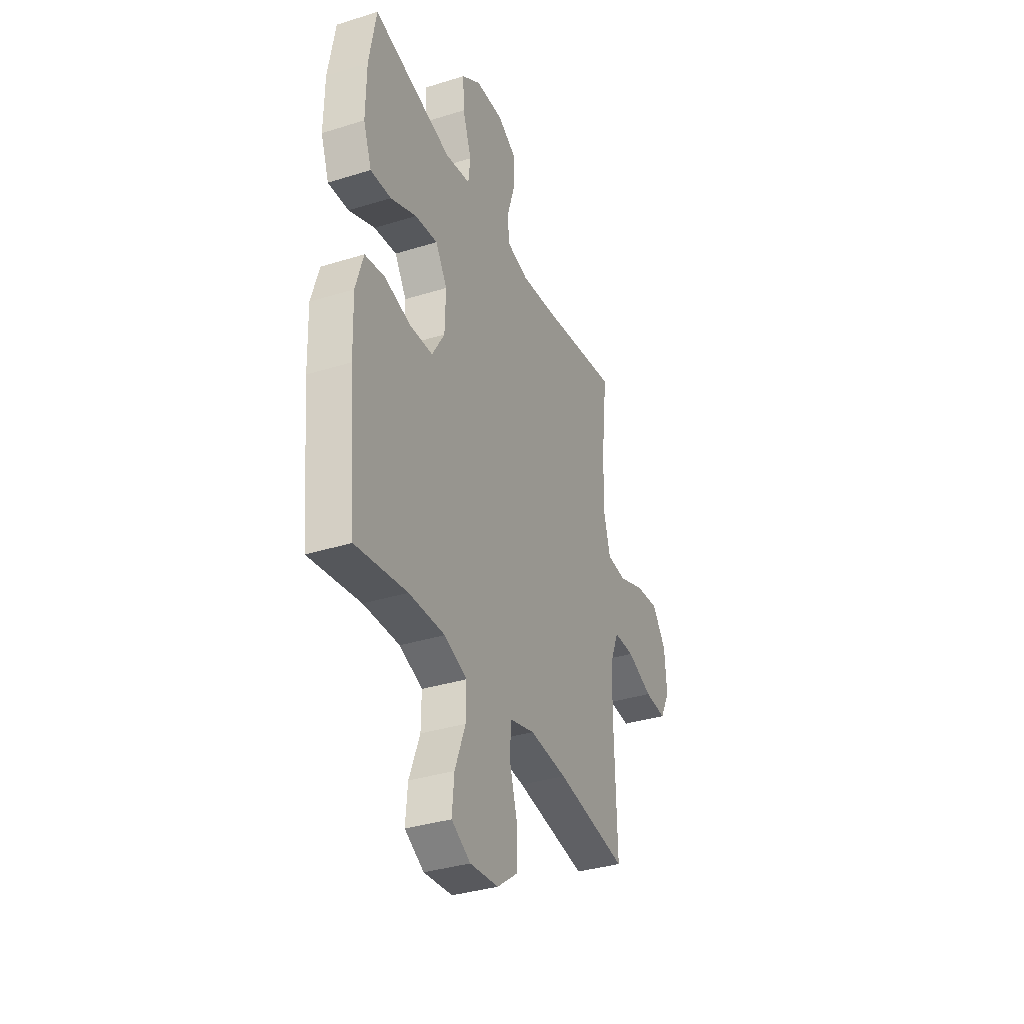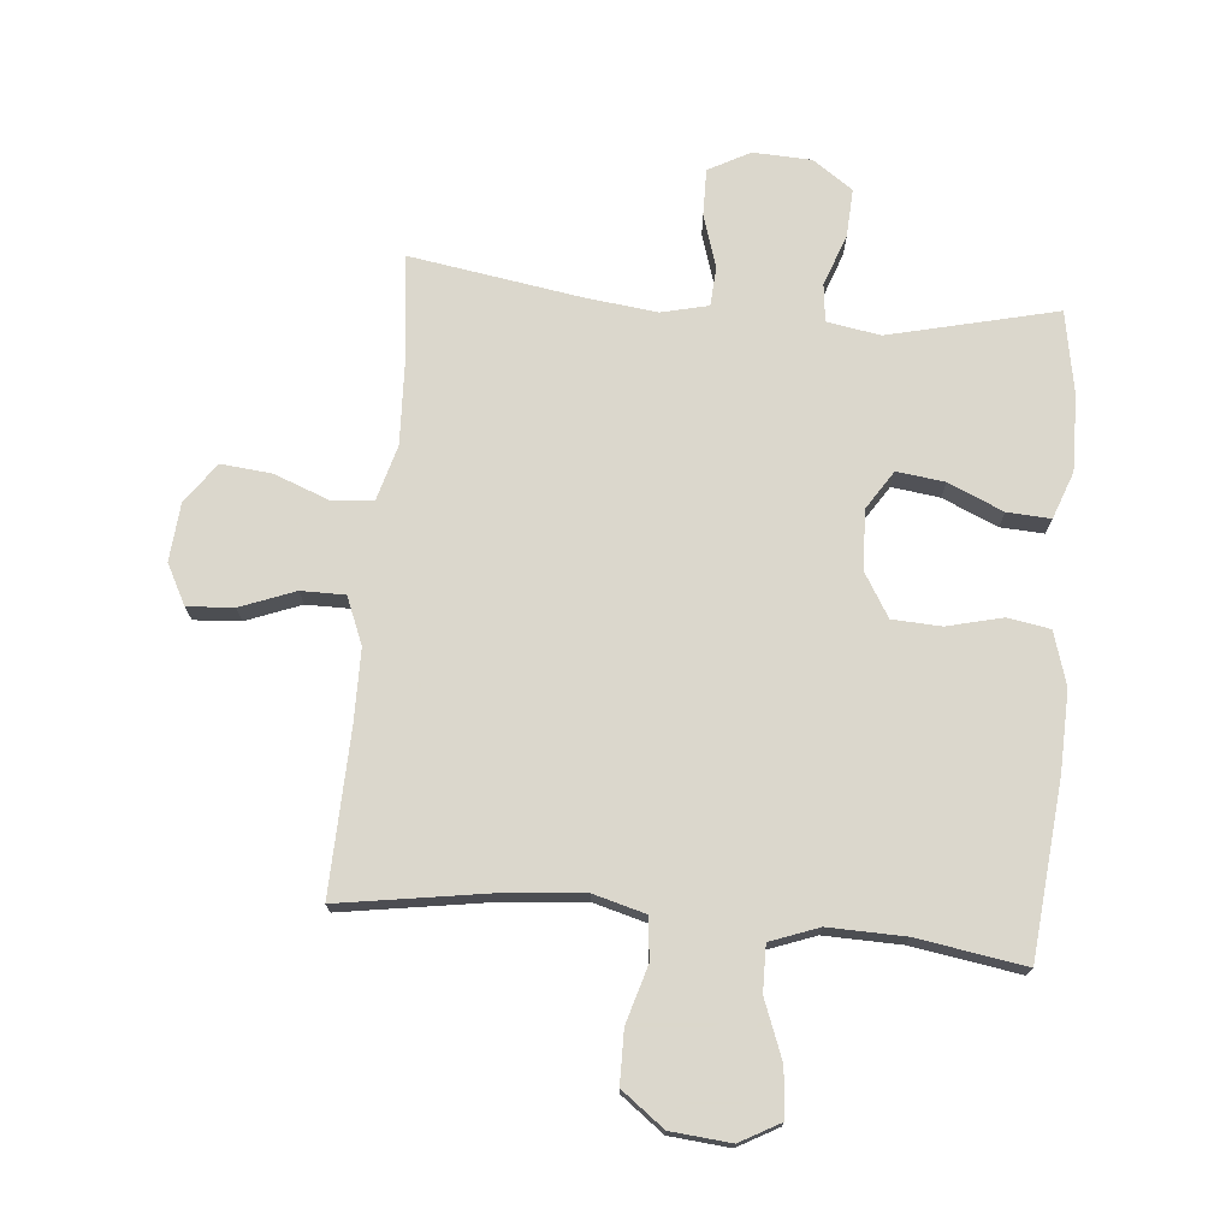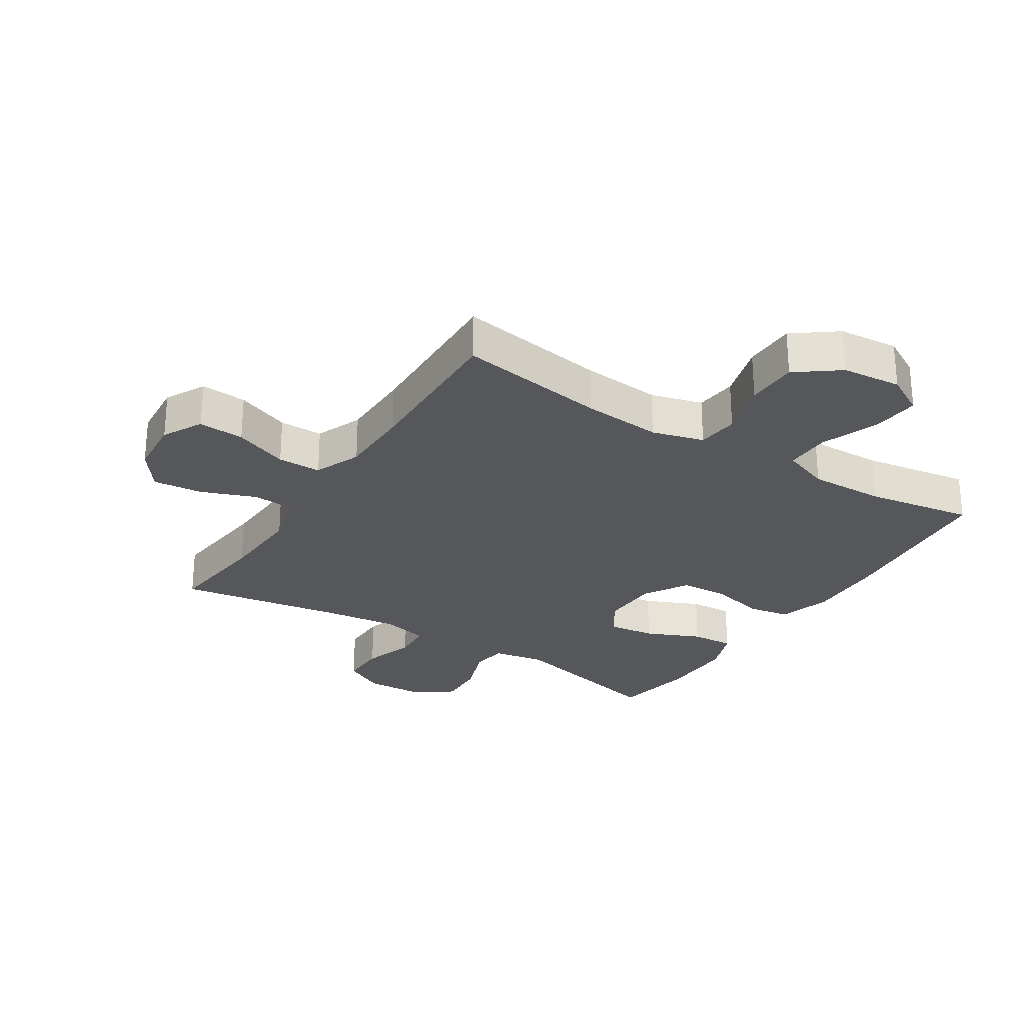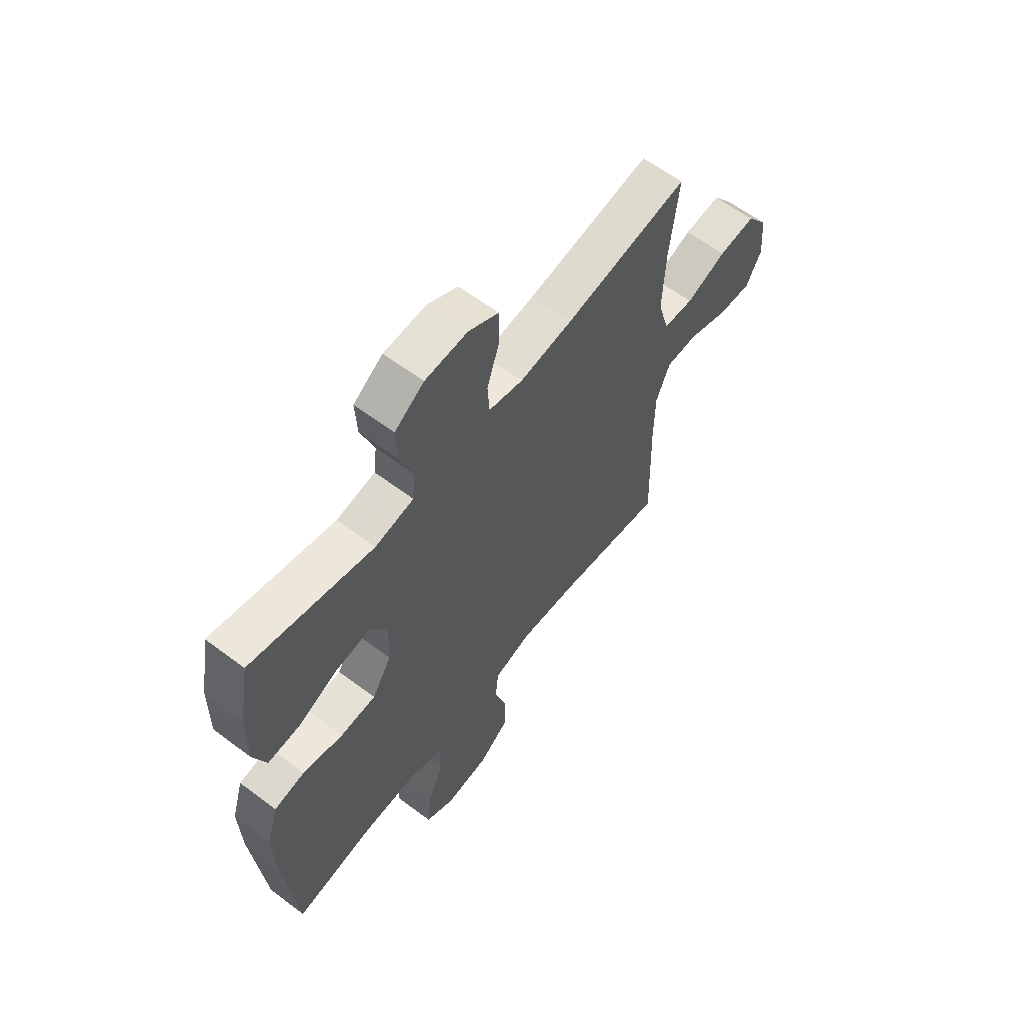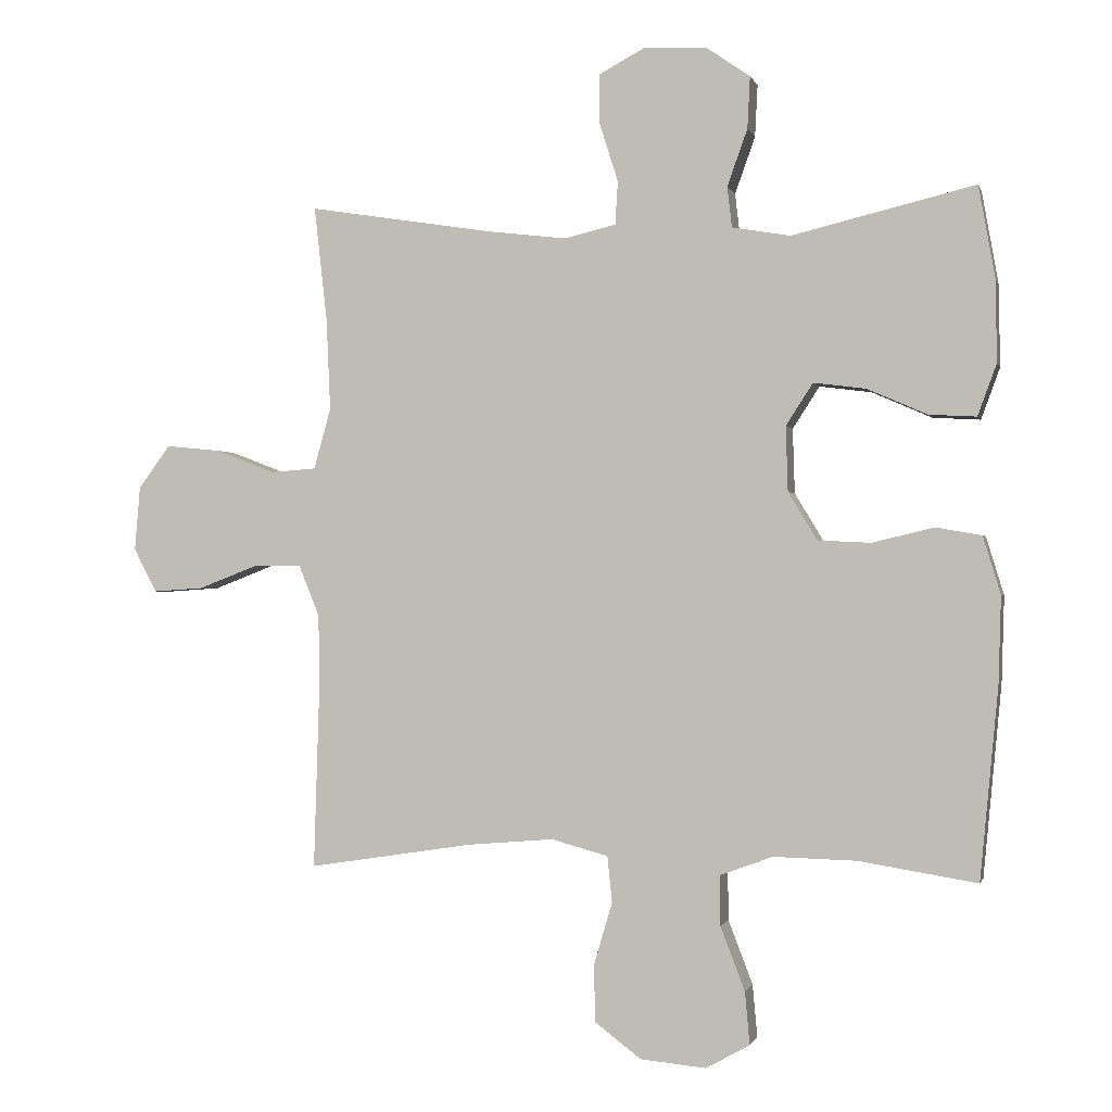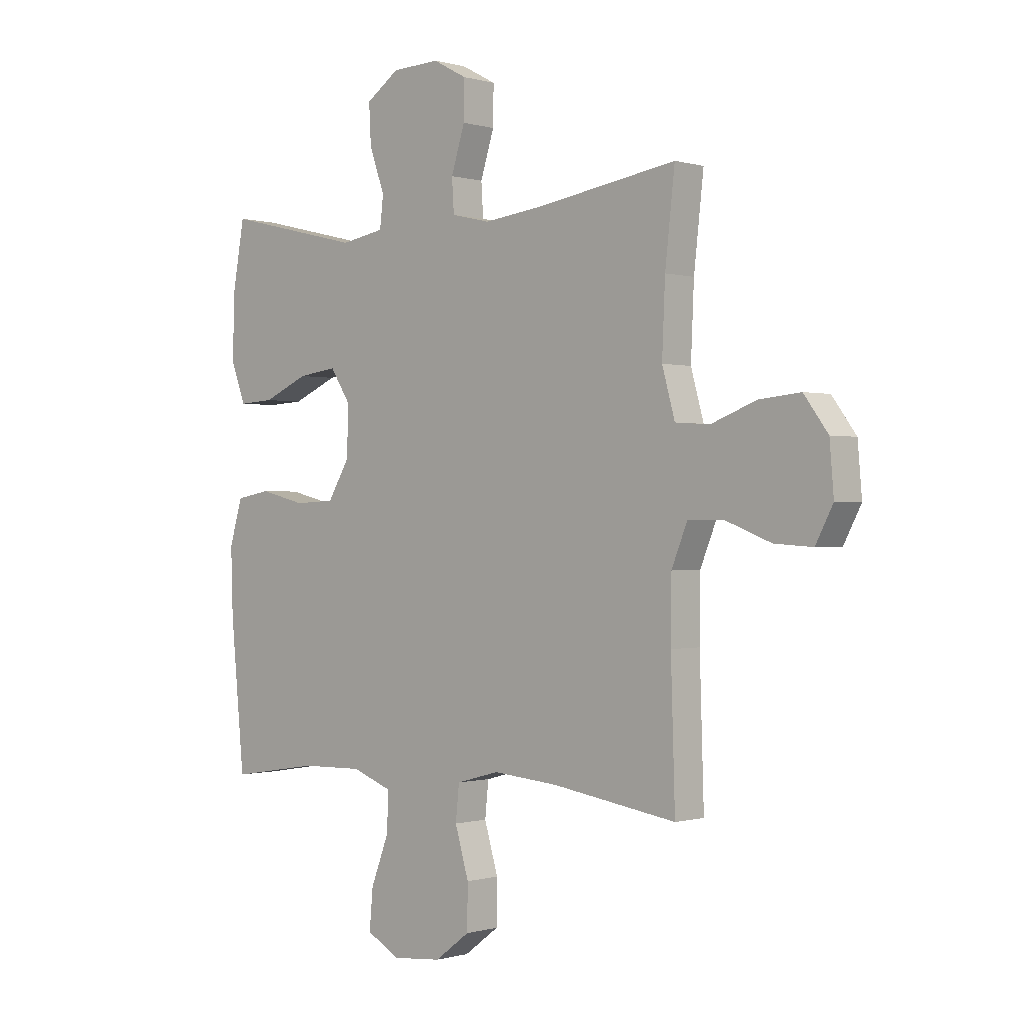
<metadata>
{"format":"obj","ext":"obj","renderer":"f3d","projection":"perspective","resolution":1024,"background":"white","views":[{"elev":-35.2,"azim":-67.5,"up":"+Z"},{"elev":73.4,"azim":-174.8,"up":"+Y"},{"elev":-26.9,"azim":147.5,"up":"+Y"},{"elev":61.6,"azim":-52.6,"up":"+Z"},{"elev":-0.8,"azim":-166.5,"up":"+Z"},{"elev":-0.3,"azim":43.0,"up":"+Z"}]}
</metadata>
<code>
v 0.5 0.07 0.5
v 0.481 0.07 0.331
v 0.475 0.07 0.194
v 0.5 0.07 0.104
v 0.567 0.07 0.099
v 0.656 0.07 0.133
v 0.737 0.07 0.141
v 0.784 0.07 0.077
v 0.792 0.07 -0.018
v 0.758 0.07 -0.083
v 0.683 0.07 -0.078
v 0.595 0.07 -0.044
v 0.524 0.07 -0.044
v 0.493 0.07 -0.12
v 0.492 0.07 -0.239
v 0.5 0.07 -0.5
v 0.256 0.07 -0.462
v 0.128 0.07 -0.451
v 0.044 0.07 -0.474
v 0.037 0.07 -0.542
v 0.064 0.07 -0.634
v 0.063 0.07 -0.719
v -0.006 0.07 -0.771
v -0.103 0.07 -0.78
v -0.168 0.07 -0.744
v -0.161 0.07 -0.666
v -0.125 0.07 -0.572
v -0.124 0.07 -0.498
v -0.202 0.07 -0.469
v -0.325 0.07 -0.472
v -0.5 0.07 -0.5
v -0.527 0.07 -0.217
v -0.531 0.07 -0.089
v -0.505 0.07 -0.003
v -0.437 0.07 0.009
v -0.347 0.07 -0.013
v -0.268 0.07 -0.009
v -0.225 0.07 0.062
v -0.222 0.07 0.158
v -0.262 0.07 0.22
v -0.339 0.07 0.21
v -0.428 0.07 0.171
v -0.498 0.07 0.167
v -0.526 0.07 0.243
v -0.524 0.07 0.365
v -0.5 0.07 0.5
v -0.229 0.07 0.435
v -0.143 0.07 0.45
v -0.136 0.07 0.51
v -0.166 0.07 0.594
v -0.17 0.07 0.671
v -0.105 0.07 0.716
v -0.011 0.07 0.72
v 0.056 0.07 0.684
v 0.055 0.07 0.609
v 0.028 0.07 0.524
v 0.032 0.07 0.46
v 0.108 0.07 0.442
v 0.225 0.07 0.456
v 0.5 0 0.5
v 0.481 0 0.331
v 0.475 0 0.194
v 0.5 0 0.104
v 0.567 0 0.099
v 0.656 0 0.133
v 0.737 0 0.141
v 0.784 0 0.077
v 0.792 0 -0.018
v 0.758 0 -0.083
v 0.683 0 -0.078
v 0.595 0 -0.044
v 0.524 0 -0.044
v 0.493 0 -0.12
v 0.492 0 -0.239
v 0.5 0 -0.5
v 0.256 0 -0.462
v 0.128 0 -0.451
v 0.044 0 -0.474
v 0.037 0 -0.542
v 0.064 0 -0.634
v 0.063 0 -0.719
v -0.006 0 -0.771
v -0.103 0 -0.78
v -0.168 0 -0.744
v -0.161 0 -0.666
v -0.125 0 -0.572
v -0.124 0 -0.498
v -0.202 0 -0.469
v -0.325 0 -0.472
v -0.5 0 -0.5
v -0.527 0 -0.217
v -0.531 0 -0.089
v -0.505 0 -0.003
v -0.437 0 0.009
v -0.347 0 -0.013
v -0.268 0 -0.009
v -0.225 0 0.062
v -0.222 0 0.158
v -0.262 0 0.22
v -0.339 0 0.21
v -0.428 0 0.171
v -0.498 0 0.167
v -0.526 0 0.243
v -0.524 0 0.365
v -0.5 0 0.5
v -0.229 0 0.435
v -0.143 0 0.45
v -0.136 0 0.51
v -0.166 0 0.594
v -0.17 0 0.671
v -0.105 0 0.716
v -0.011 0 0.72
v 0.056 0 0.684
v 0.055 0 0.609
v 0.028 0 0.524
v 0.032 0 0.46
v 0.108 0 0.442
v 0.225 0 0.456
f 54 55 56
f 53 54 56
f 52 53 56
f 51 52 56
f 50 51 56
f 49 50 56
f 48 49 56 57
f 47 48 57 58
f 45 46 47
f 44 45 47
f 43 44 47
f 42 43 47
f 41 42 47
f 40 41 47 58
f 34 35 36
f 33 34 36
f 32 33 36
f 31 32 36
f 30 31 36
f 29 30 36 37
f 28 29 37 38
f 25 26 27
f 24 25 27
f 23 24 27
f 22 23 27
f 21 22 27
f 20 21 27
f 19 20 27 28
f 28 38 39
f 19 28 39
f 18 19 39
f 15 16 17
f 17 18 39
f 15 17 39
f 14 15 39
f 10 11 12
f 9 10 12
f 8 9 12
f 7 8 12
f 6 7 12
f 5 6 12
f 4 5 12 13
f 40 58 59
f 39 40 59
f 14 39 59
f 13 14 59
f 4 13 59
f 3 4 59
f 59 1 2
f 2 3 59
f 115 114 113
f 115 113 112
f 115 112 111
f 115 111 110
f 115 110 109
f 115 109 108
f 116 115 108 107
f 117 116 107 106
f 106 105 104
f 106 104 103
f 106 103 102
f 106 102 101
f 106 101 100
f 117 106 100 99
f 95 94 93
f 95 93 92
f 95 92 91
f 95 91 90
f 95 90 89
f 96 95 89 88
f 97 96 88 87
f 86 85 84
f 86 84 83
f 86 83 82
f 86 82 81
f 86 81 80
f 86 80 79
f 87 86 79 78
f 98 97 87
f 98 87 78
f 98 78 77
f 76 75 74
f 98 77 76
f 98 76 74
f 98 74 73
f 71 70 69
f 71 69 68
f 71 68 67
f 71 67 66
f 71 66 65
f 71 65 64
f 72 71 64 63
f 118 117 99
f 118 99 98
f 118 98 73
f 118 73 72
f 118 72 63
f 118 63 62
f 61 60 118
f 118 62 61
f 1 60 61 2
f 2 61 62 3
f 3 62 63 4
f 4 63 64 5
f 5 64 65 6
f 6 65 66 7
f 7 66 67 8
f 8 67 68 9
f 9 68 69 10
f 10 69 70 11
f 11 70 71 12
f 12 71 72 13
f 13 72 73 14
f 14 73 74 15
f 15 74 75 16
f 16 75 76 17
f 17 76 77 18
f 18 77 78 19
f 19 78 79 20
f 20 79 80 21
f 21 80 81 22
f 22 81 82 23
f 23 82 83 24
f 24 83 84 25
f 25 84 85 26
f 26 85 86 27
f 27 86 87 28
f 28 87 88 29
f 29 88 89 30
f 30 89 90 31
f 31 90 91 32
f 32 91 92 33
f 33 92 93 34
f 34 93 94 35
f 35 94 95 36
f 36 95 96 37
f 37 96 97 38
f 38 97 98 39
f 39 98 99 40
f 40 99 100 41
f 41 100 101 42
f 42 101 102 43
f 43 102 103 44
f 44 103 104 45
f 45 104 105 46
f 46 105 106 47
f 47 106 107 48
f 48 107 108 49
f 49 108 109 50
f 50 109 110 51
f 51 110 111 52
f 52 111 112 53
f 53 112 113 54
f 54 113 114 55
f 55 114 115 56
f 56 115 116 57
f 57 116 117 58
f 58 117 118 59
f 59 118 60 1

</code>
